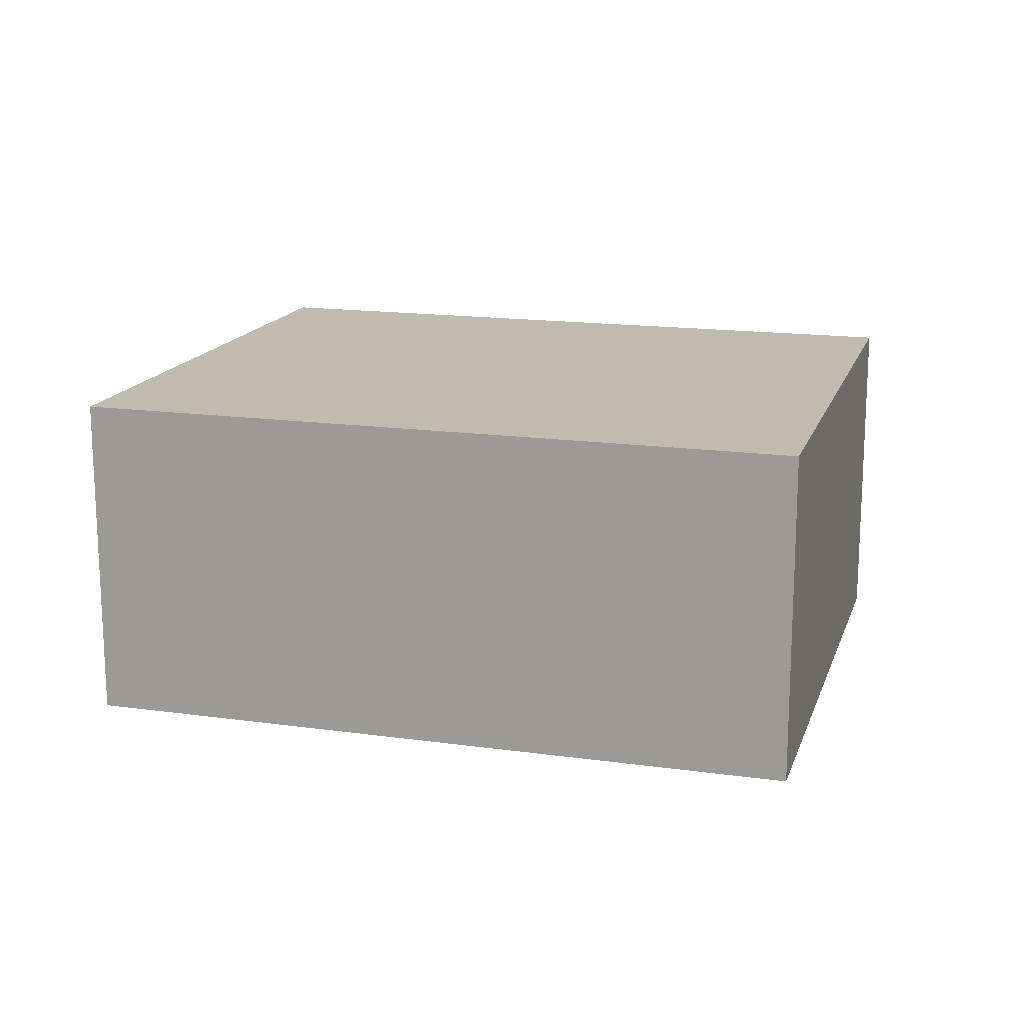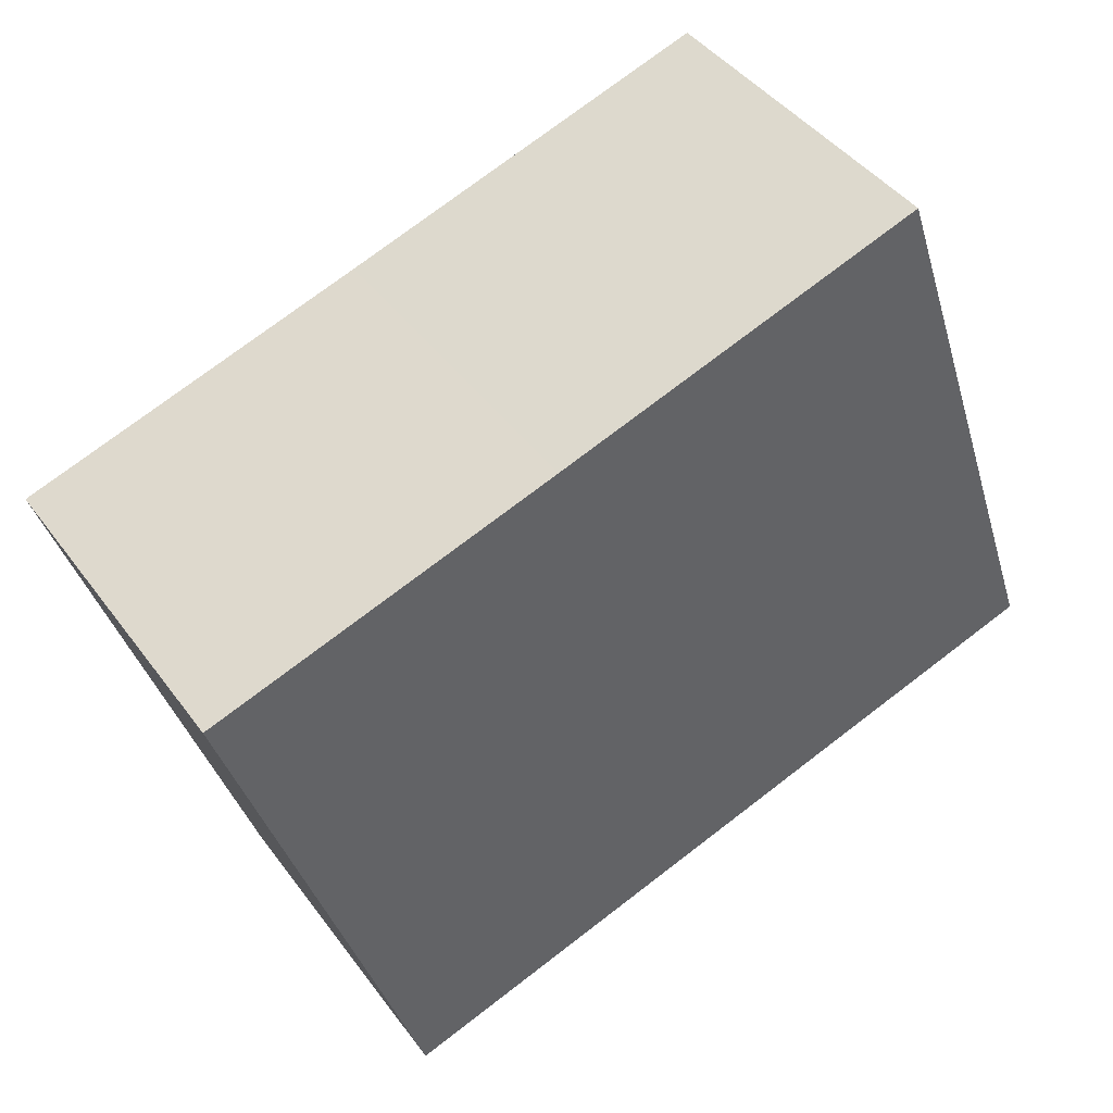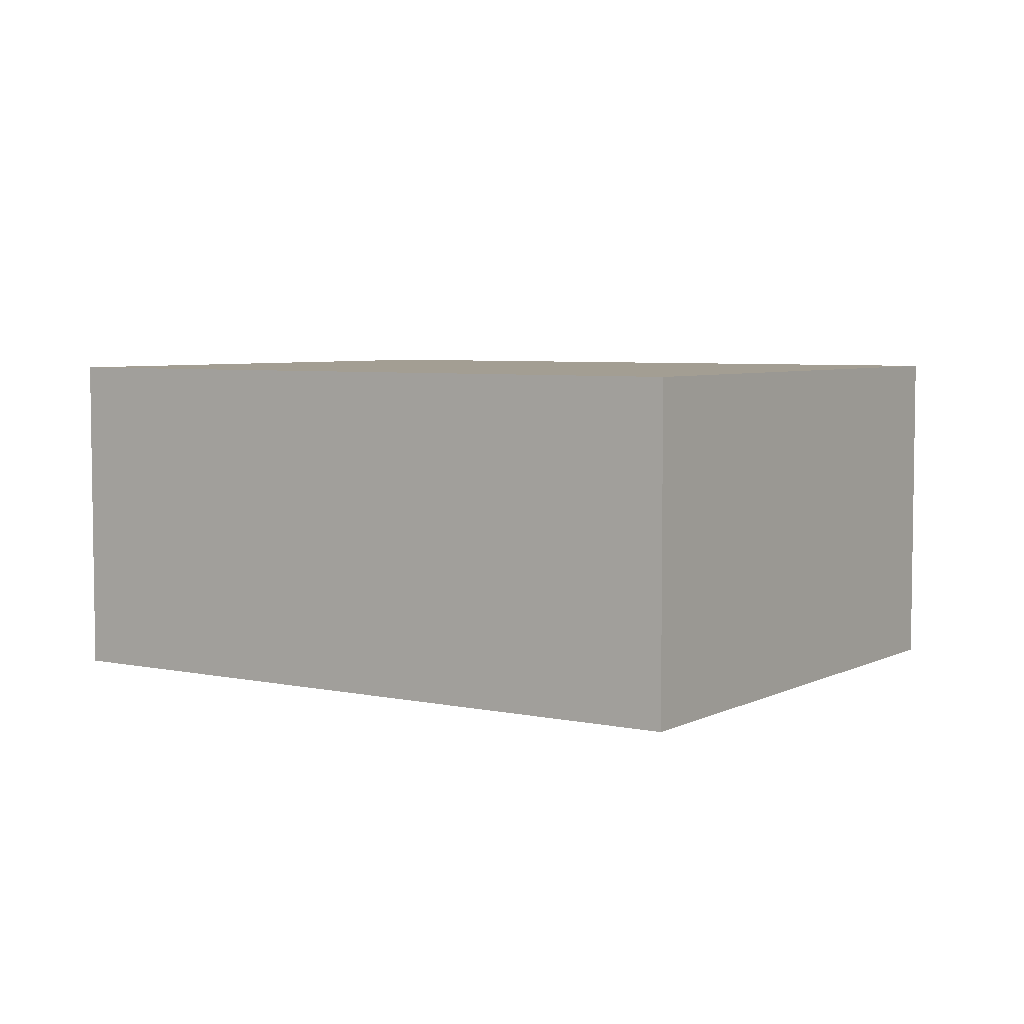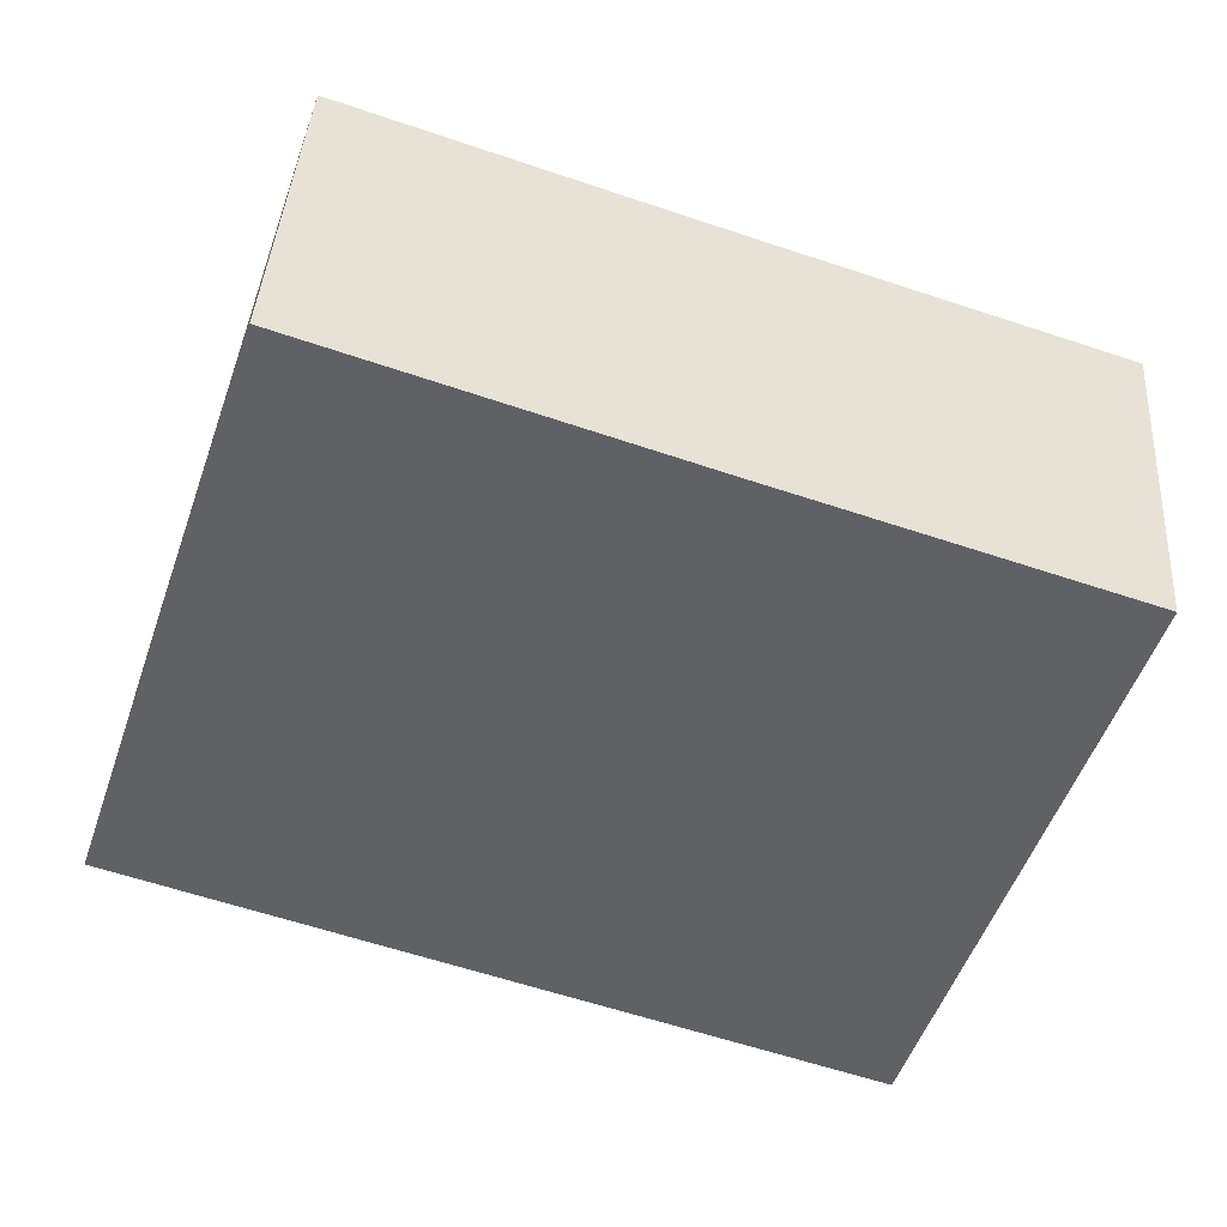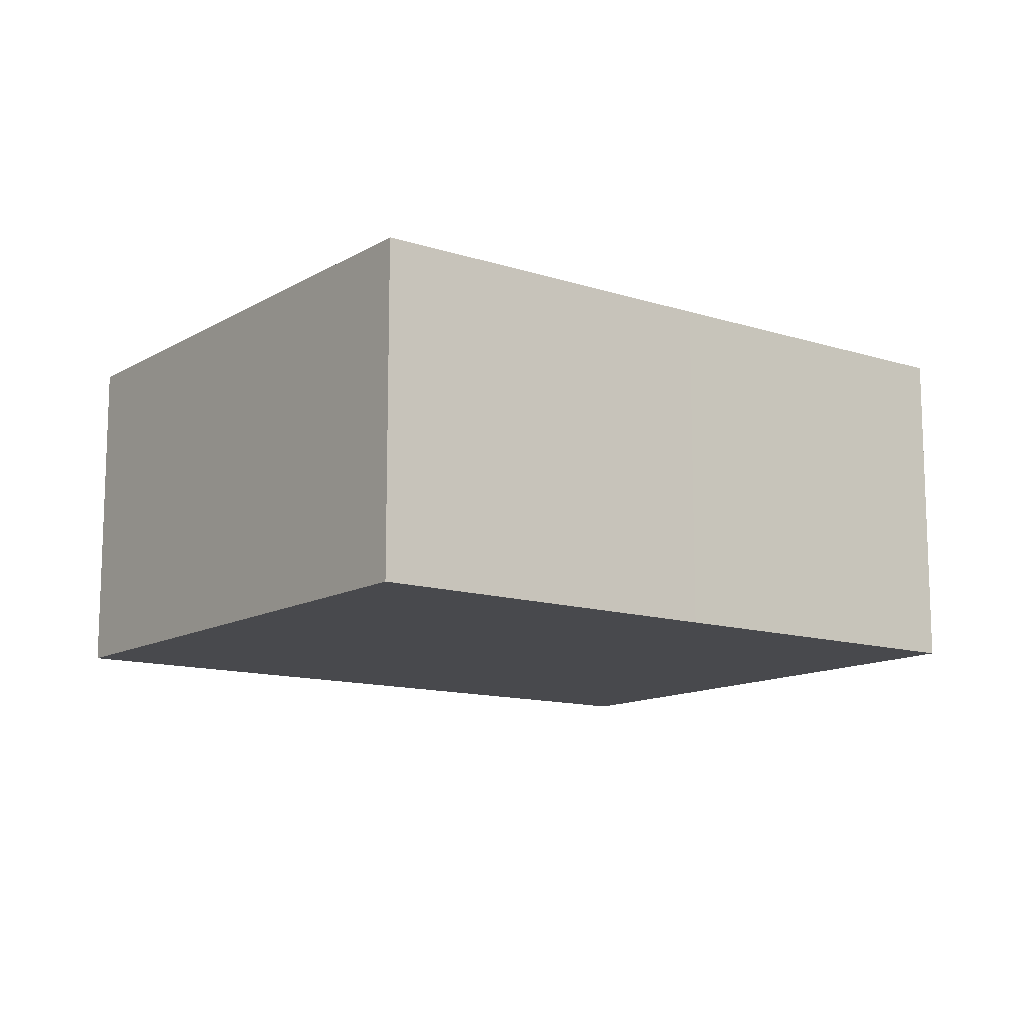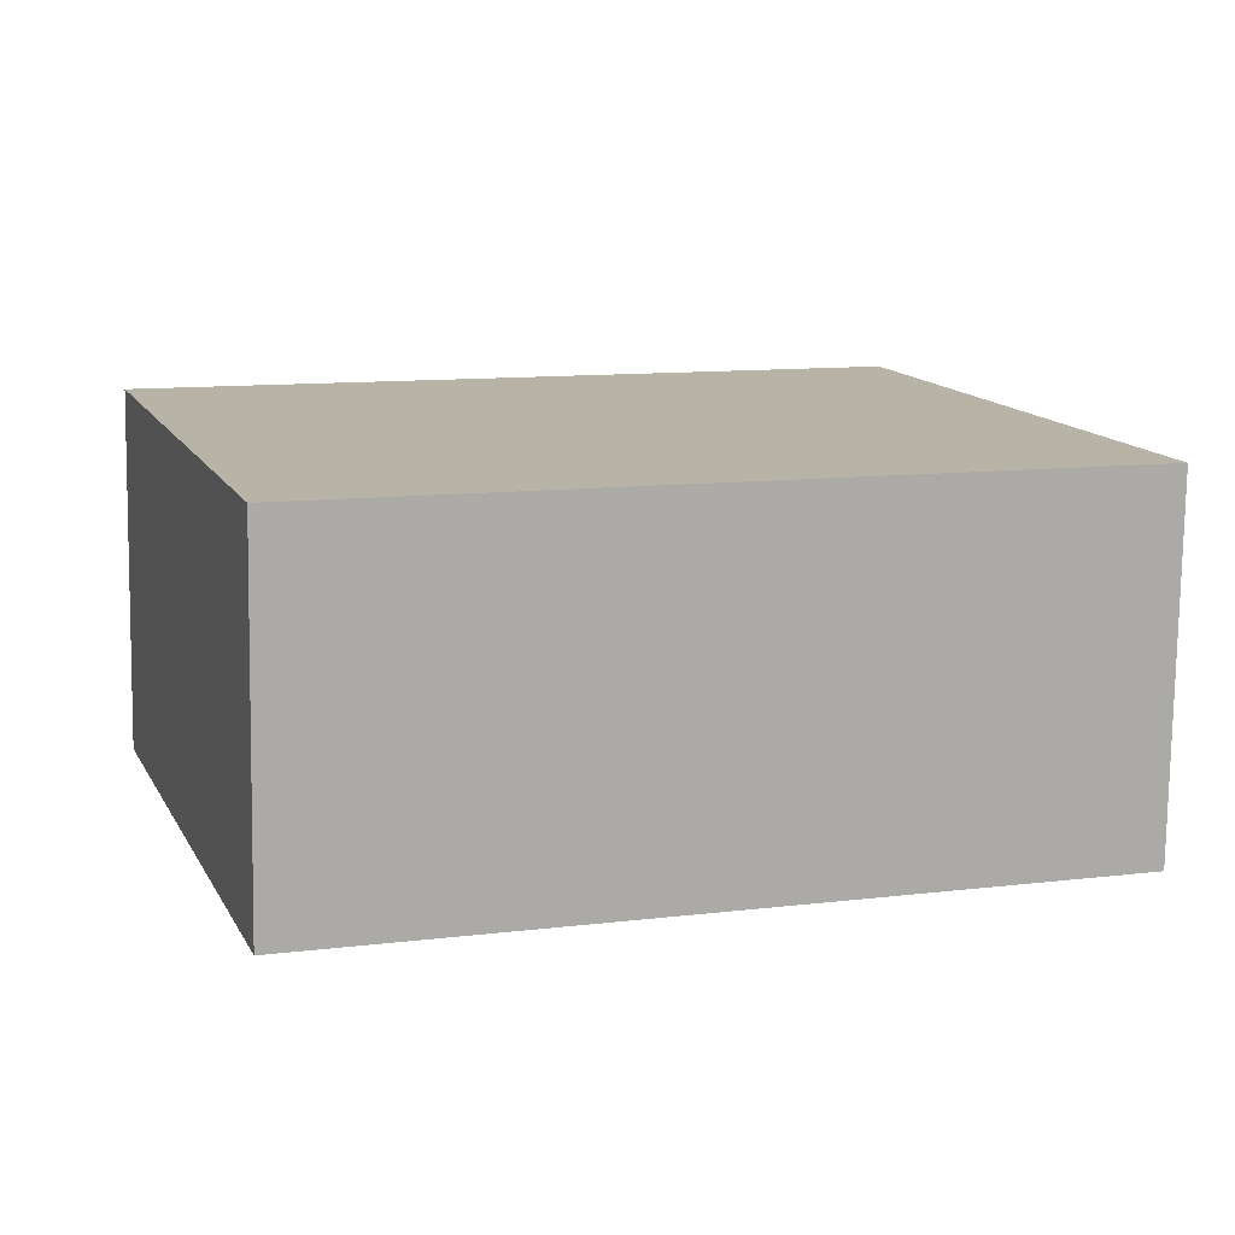
<metadata>
{"format":"obj","ext":"obj","renderer":"f3d","projection":"perspective","resolution":1024,"background":"white","views":[{"elev":16.1,"azim":-145.6,"up":"+Y"},{"elev":42.8,"azim":146.7,"up":"+Z"},{"elev":5.2,"azim":-127.7,"up":"+Y"},{"elev":39.8,"azim":3.8,"up":"+Z"},{"elev":-12.5,"azim":-18.2,"up":"+Y"},{"elev":-77.5,"azim":179.2,"up":"+Z"}]}
</metadata>
<code>
v  3.449 7.061 10.21
v  3.818 7.061 -1.254
v  0 7.061 4.324e-16
v  11.21 7.061 -3.691
v  4.031 7.061 11.94
v  11.67 7.061 9.355
v  12.69 7.061 -4.178
v  14.92 7.061 -4.913
v  14.93 7.061 -4.917
v  15.22 7.061 -4.021
v  18.78 7.061 6.993
v  14.93 3.011e-16 -4.917
v  14.92 3.008e-16 -4.913
v  12.69 2.558e-16 -4.178
v  11.21 2.26e-16 -3.691
v  0 0 0
v  3.818 7.679e-17 -1.254
v  3.449 -6.254e-16 10.21
v  4.031 -7.311e-16 11.94
v  11.67 -5.728e-16 9.355
v  18.78 -4.282e-16 6.993
v  15.22 2.462e-16 -4.021
g defaultobject
f 1 2 3
f 2 1 4
f 4 1 5
f 4 5 6
f 4 6 7
f 7 6 8
f 8 6 9
f 9 6 10
f 10 6 11
f 12 8 9
f 8 12 13
f 13 7 8
f 7 13 4
f 4 13 2
f 2 13 3
f 3 13 14
f 3 14 15
f 3 15 16
f 16 15 17
f 16 1 3
f 1 16 18
f 1 18 5
f 5 18 19
f 19 6 5
f 6 19 20
f 6 20 11
f 11 20 21
f 10 12 9
f 12 10 11
f 12 11 22
f 22 11 21
f 17 18 16
f 18 17 19
f 19 17 20
f 20 17 15
f 20 15 21
f 21 15 14
f 21 14 13
f 21 13 22
f 22 13 12

</code>
